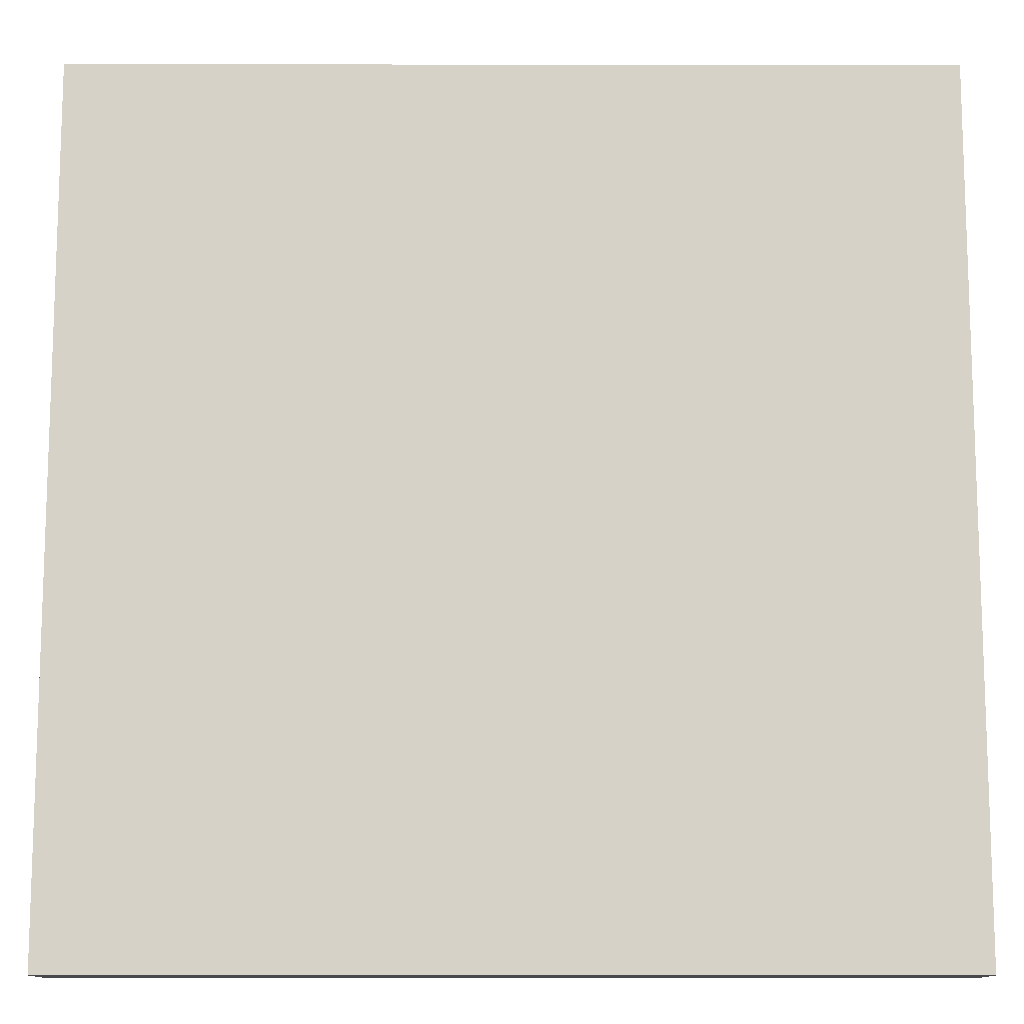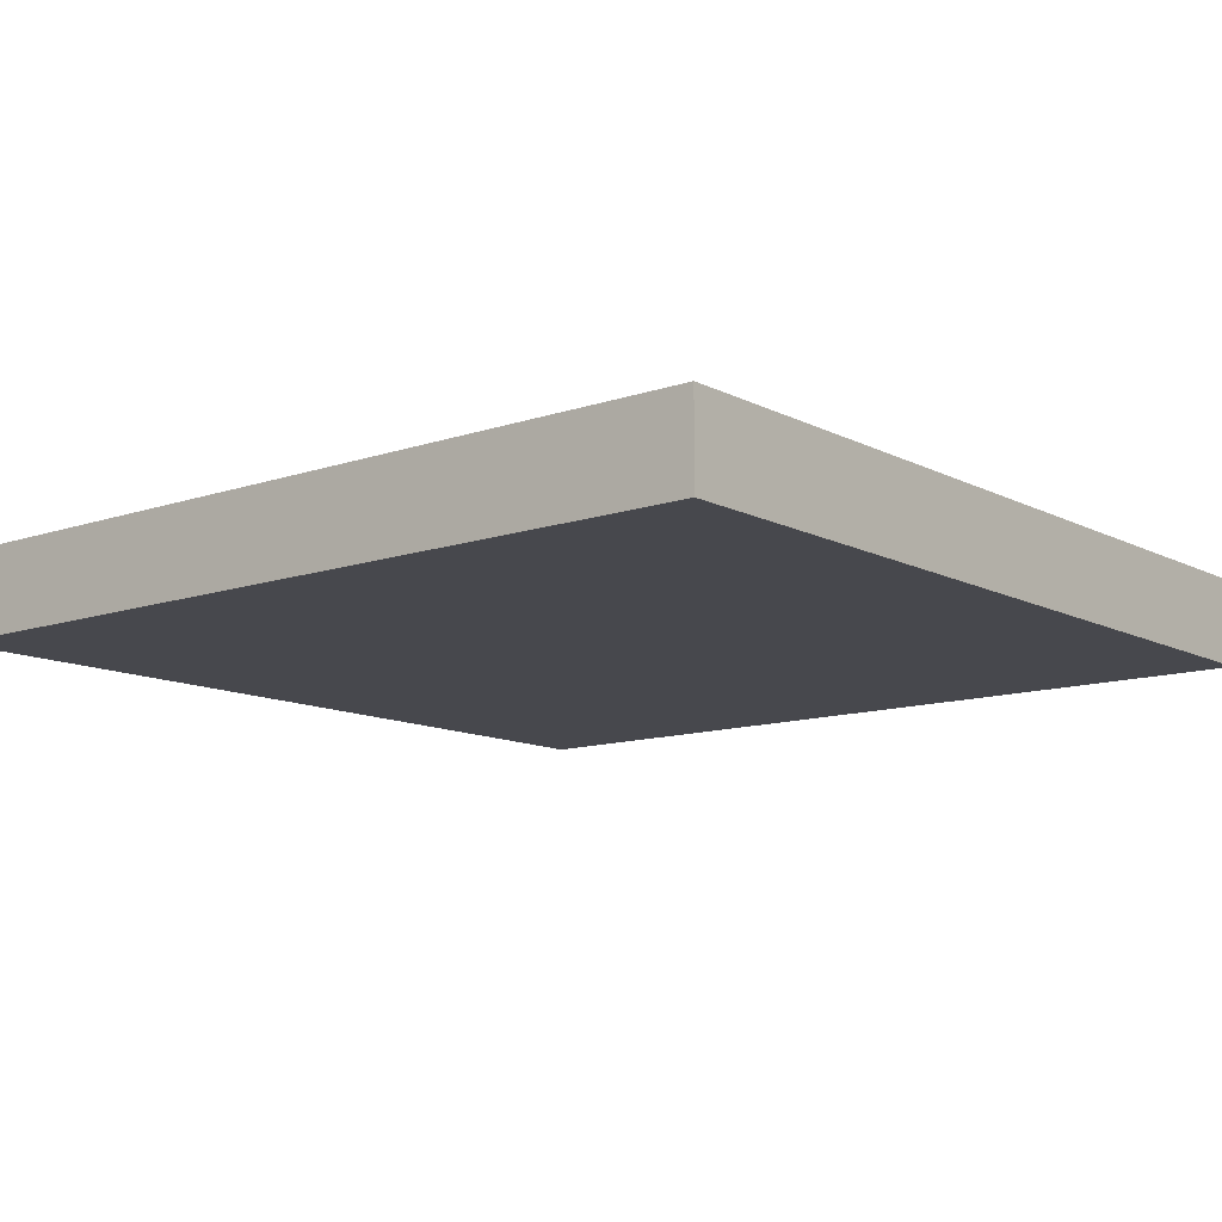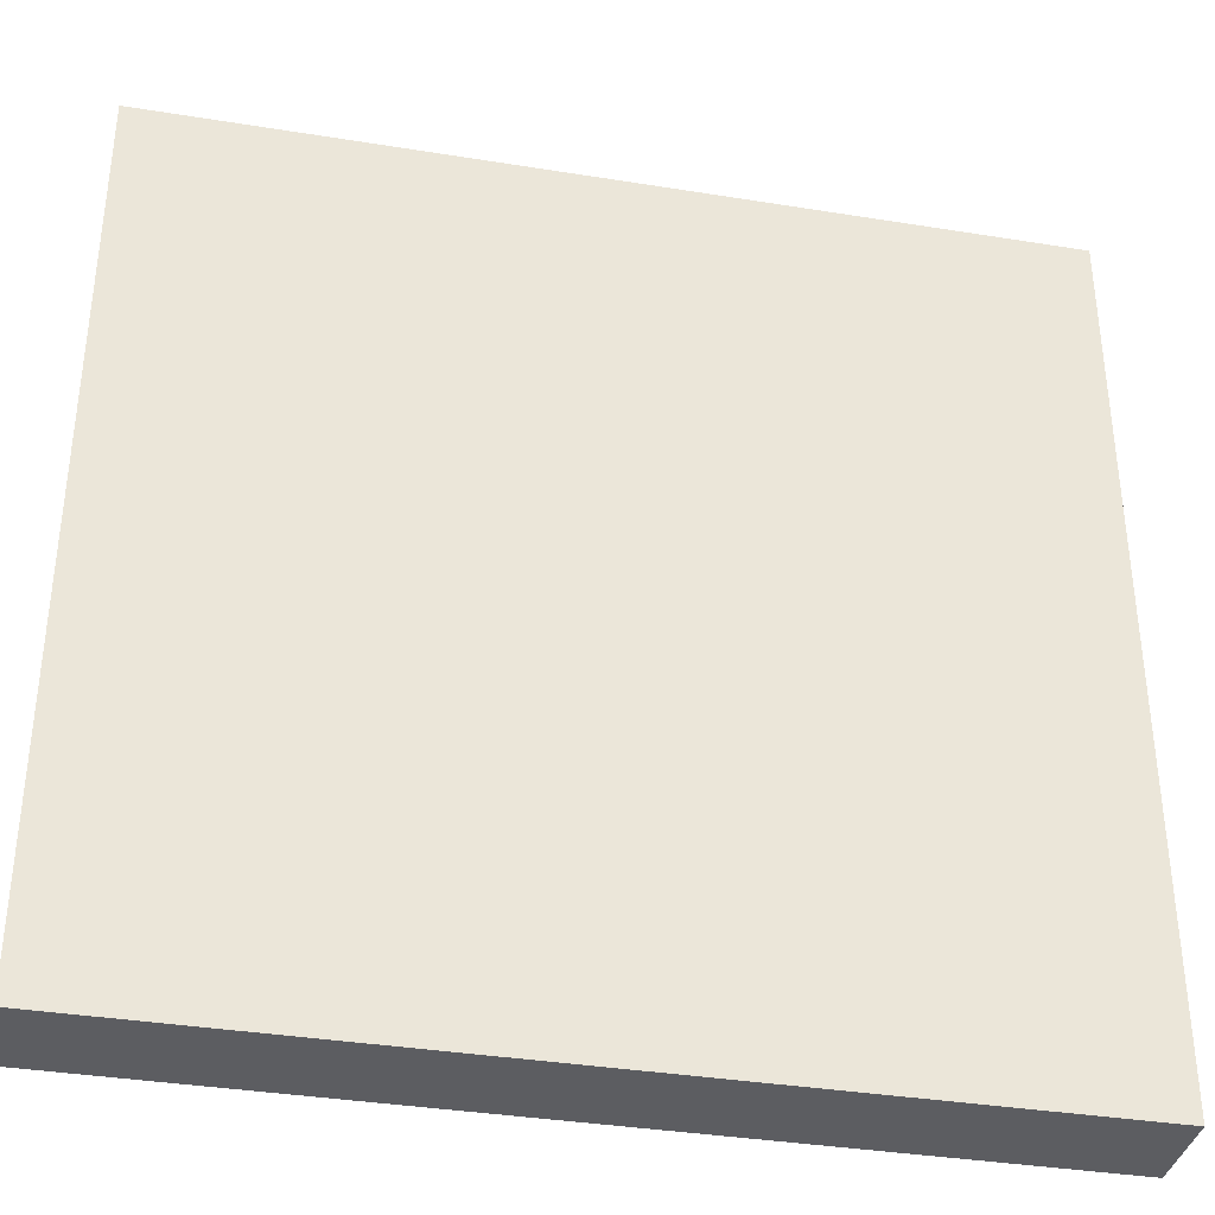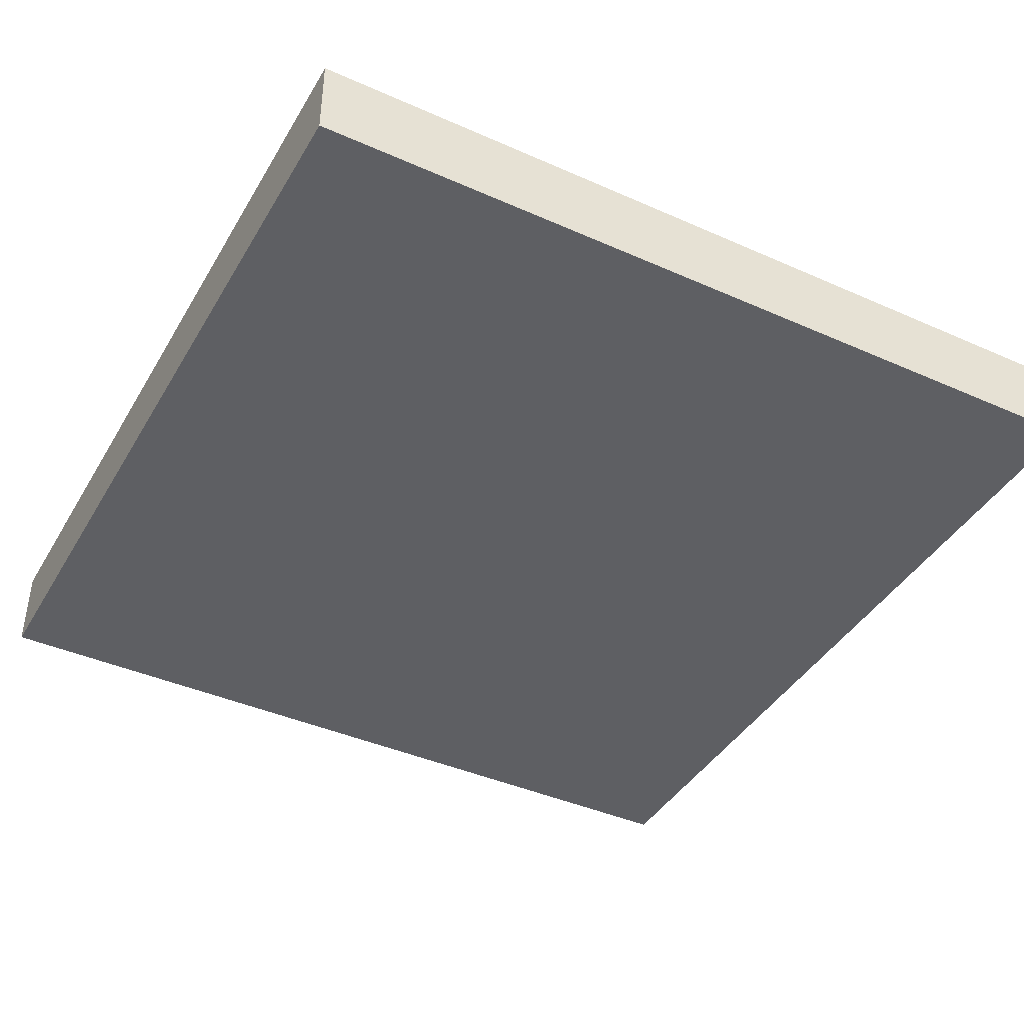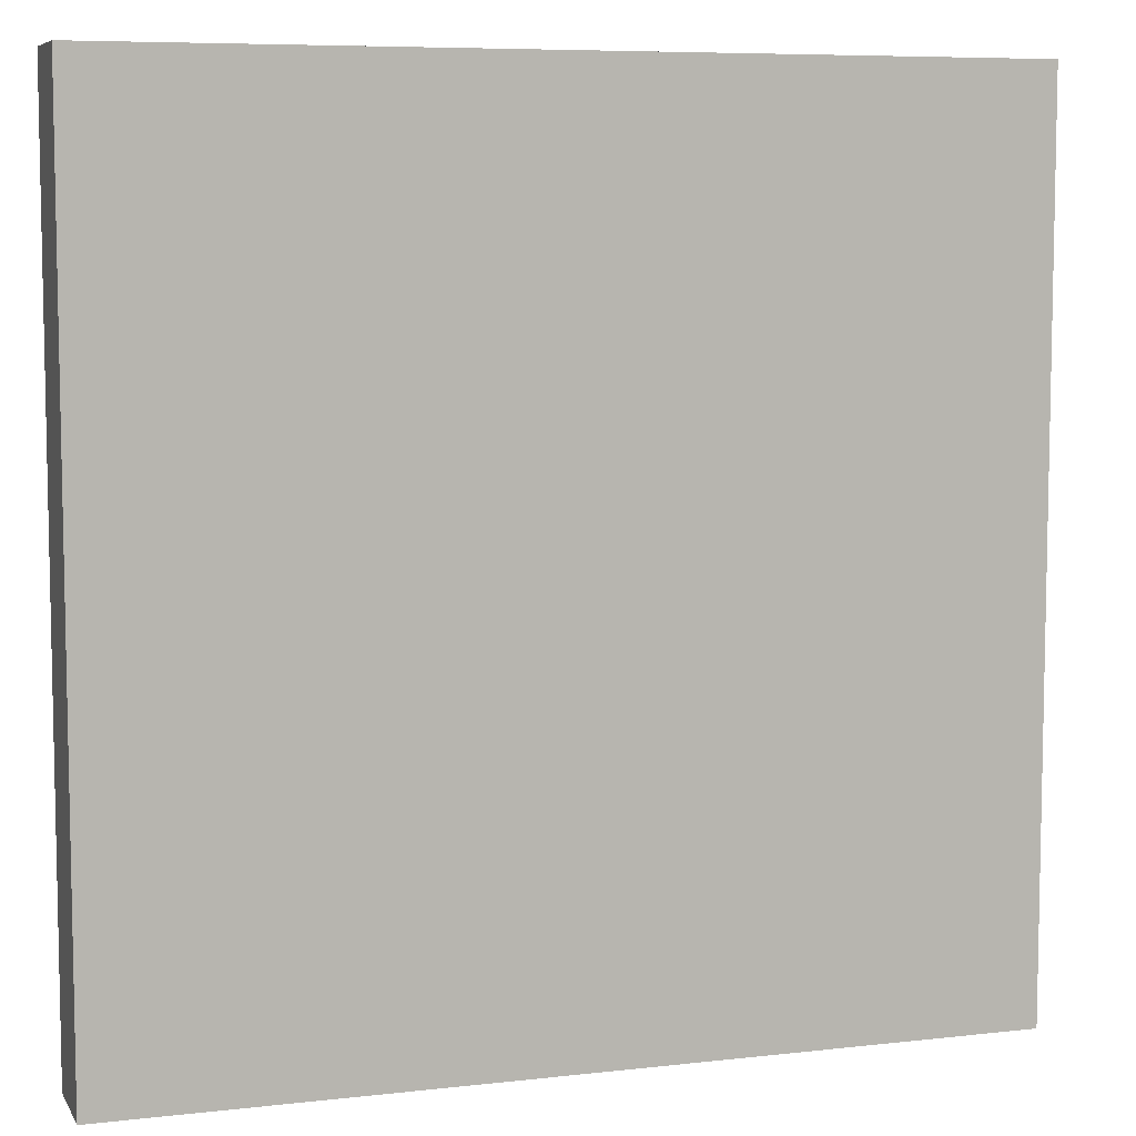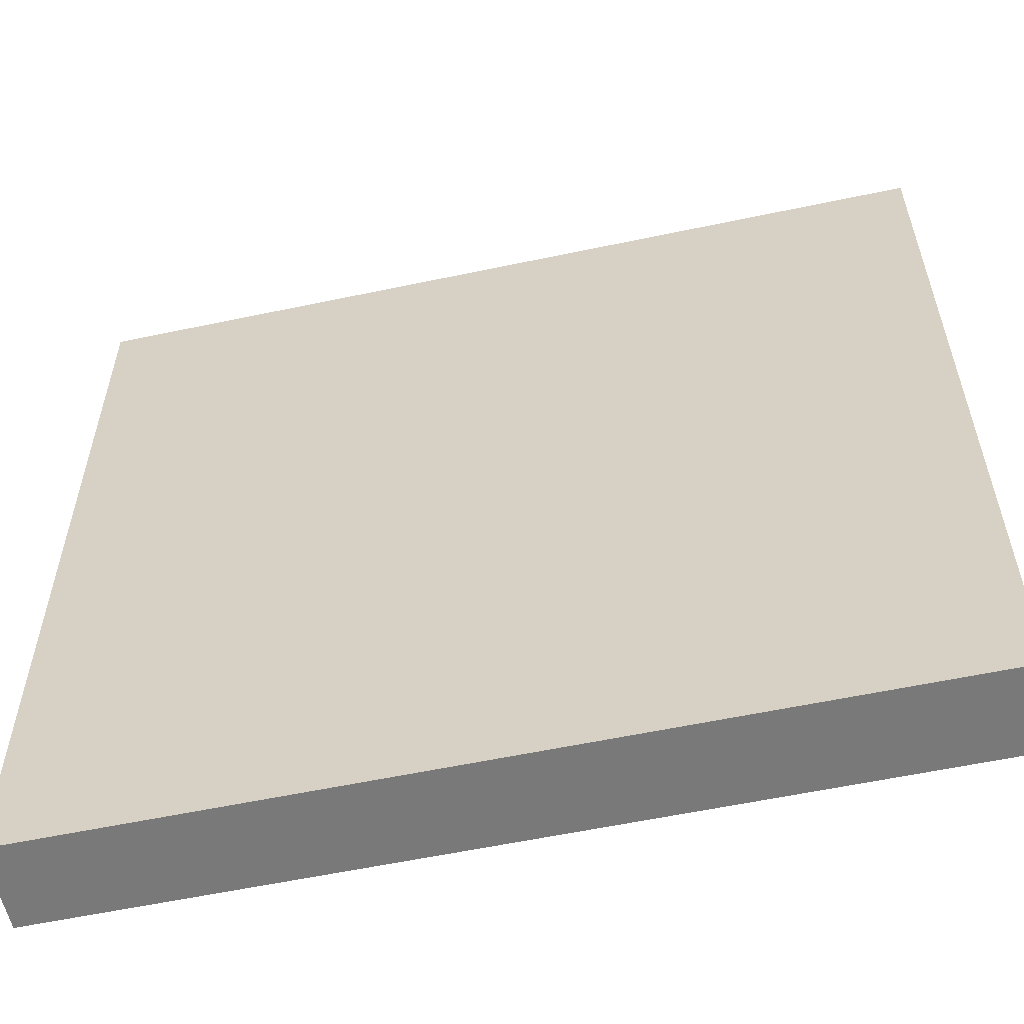
<metadata>
{"format":"obj","ext":"obj","renderer":"f3d","projection":"perspective","resolution":1024,"background":"white","views":[{"elev":-12.1,"azim":179.9,"up":"+Z"},{"elev":-11.7,"azim":39.4,"up":"+Y"},{"elev":-36.5,"azim":168.1,"up":"+Z"},{"elev":-41.4,"azim":151.8,"up":"+Y"},{"elev":7.3,"azim":161.9,"up":"+Z"},{"elev":-57.8,"azim":12.4,"up":"+Z"}]}
</metadata>
<code>
g Temple_Tile_Edge_2
v -1 0.1 -1
v -1 0.1 1
v 1 0.1 1
v 1 0.1 -1
v -1 -0.1 -1
v 1 -0.1 -1
v 1 -0.1 1
v -1 -0.1 1
v -1 -0.1 -1
v -1 -0.1 1
v -1 0.1 1
v -1 0.1 -1
v 1 -0.1 -1
v 1 0.1 -1
v 1 0.1 1
v 1 -0.1 1
v -1 -0.1 1
v 1 -0.1 1
v 1 0.1 1
v -1 0.1 1
v -1 -0.1 -1
v -1 0.1 -1
v 1 0.1 -1
v 1 -0.1 -1
f 1 2 3
f 1 3 4
f 5 6 7
f 5 7 8
f 9 10 11
f 9 11 12
f 13 14 15
f 13 15 16
f 17 18 19
f 17 19 20
f 21 22 23
f 21 23 24

</code>
